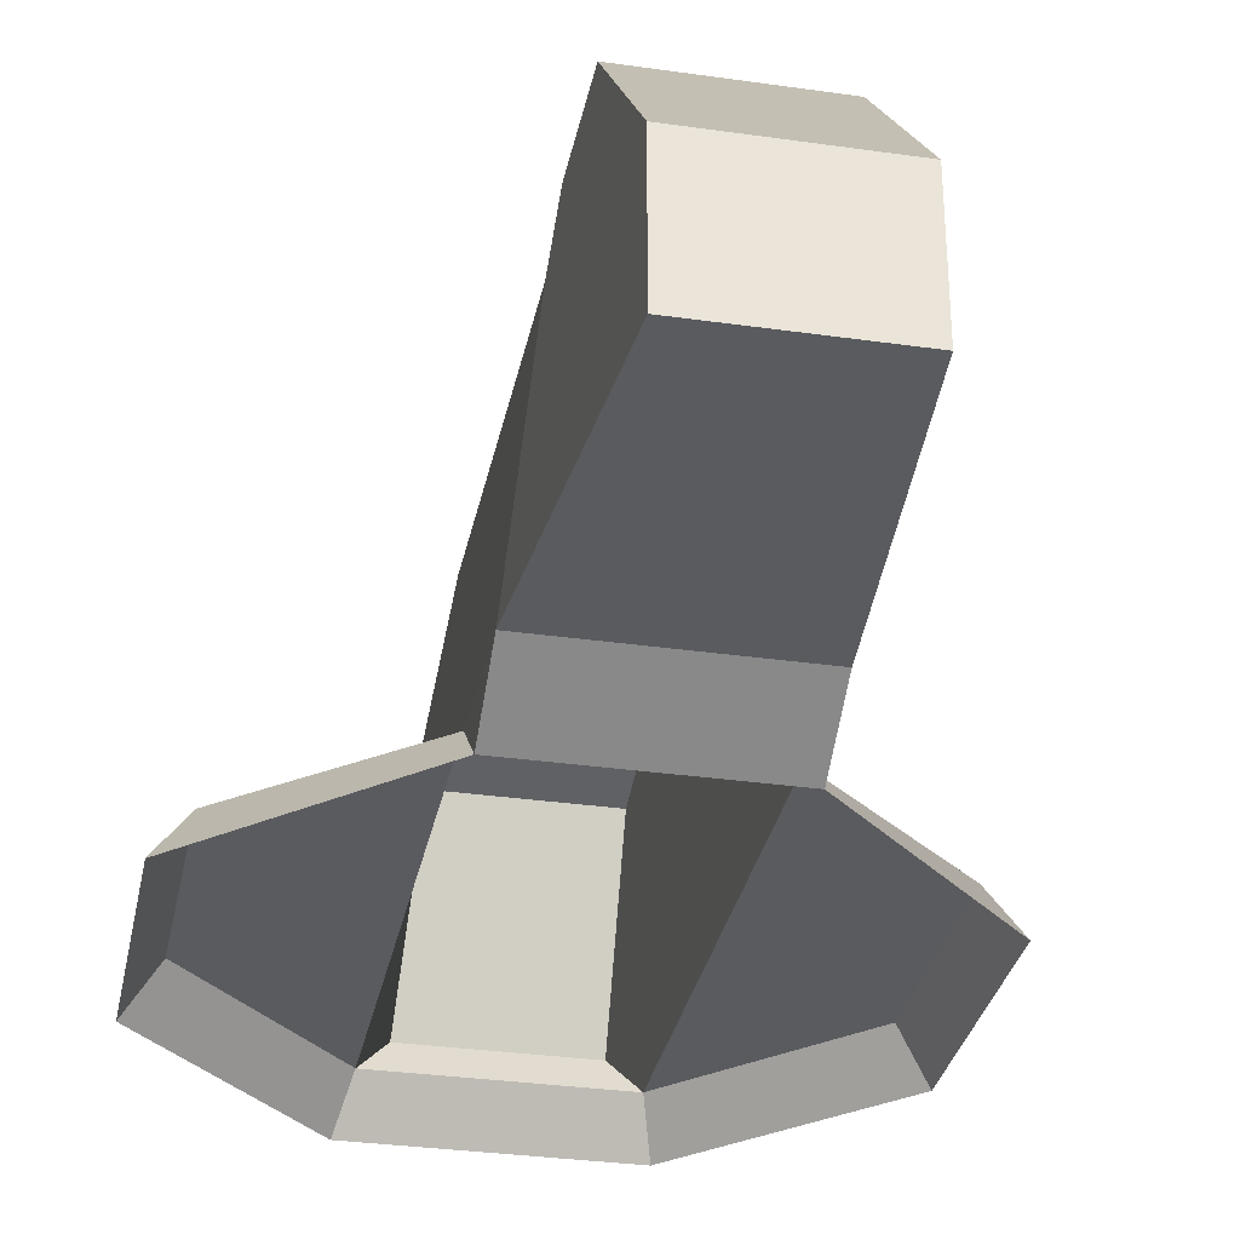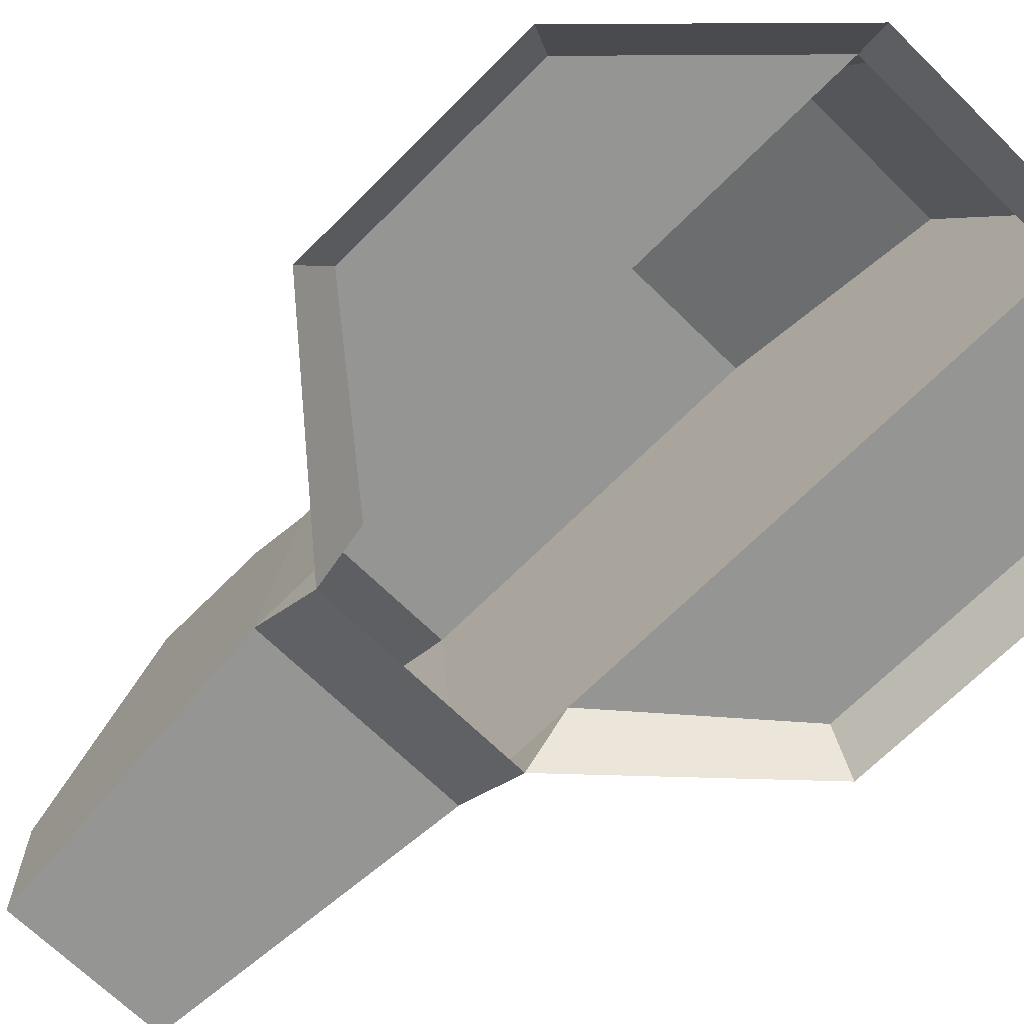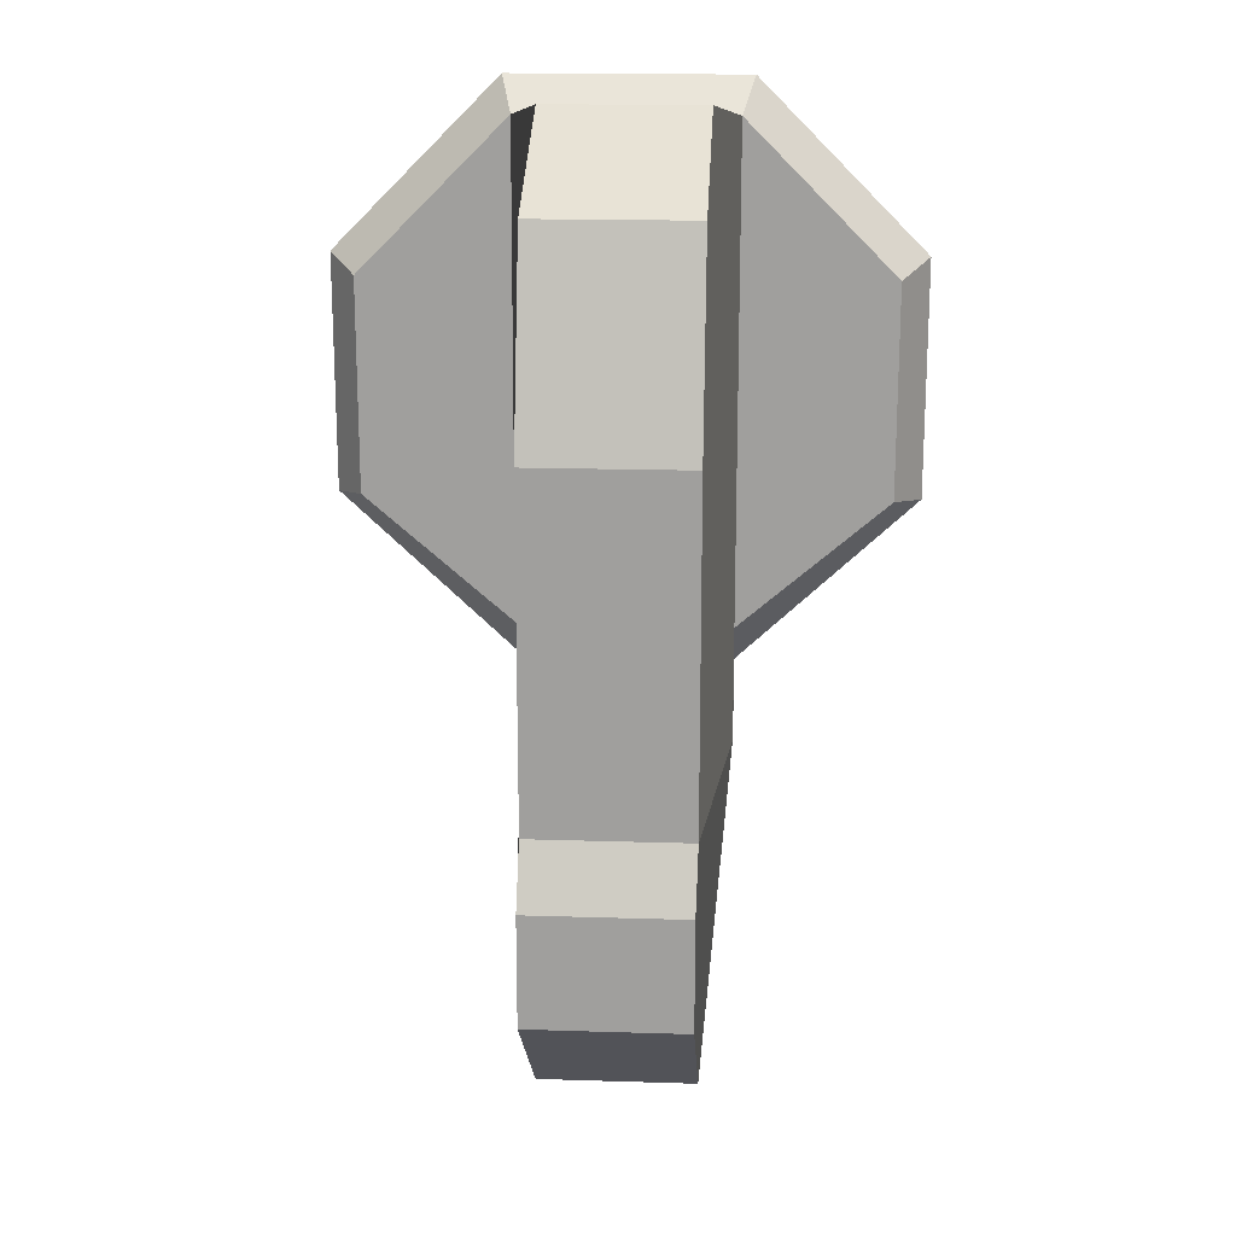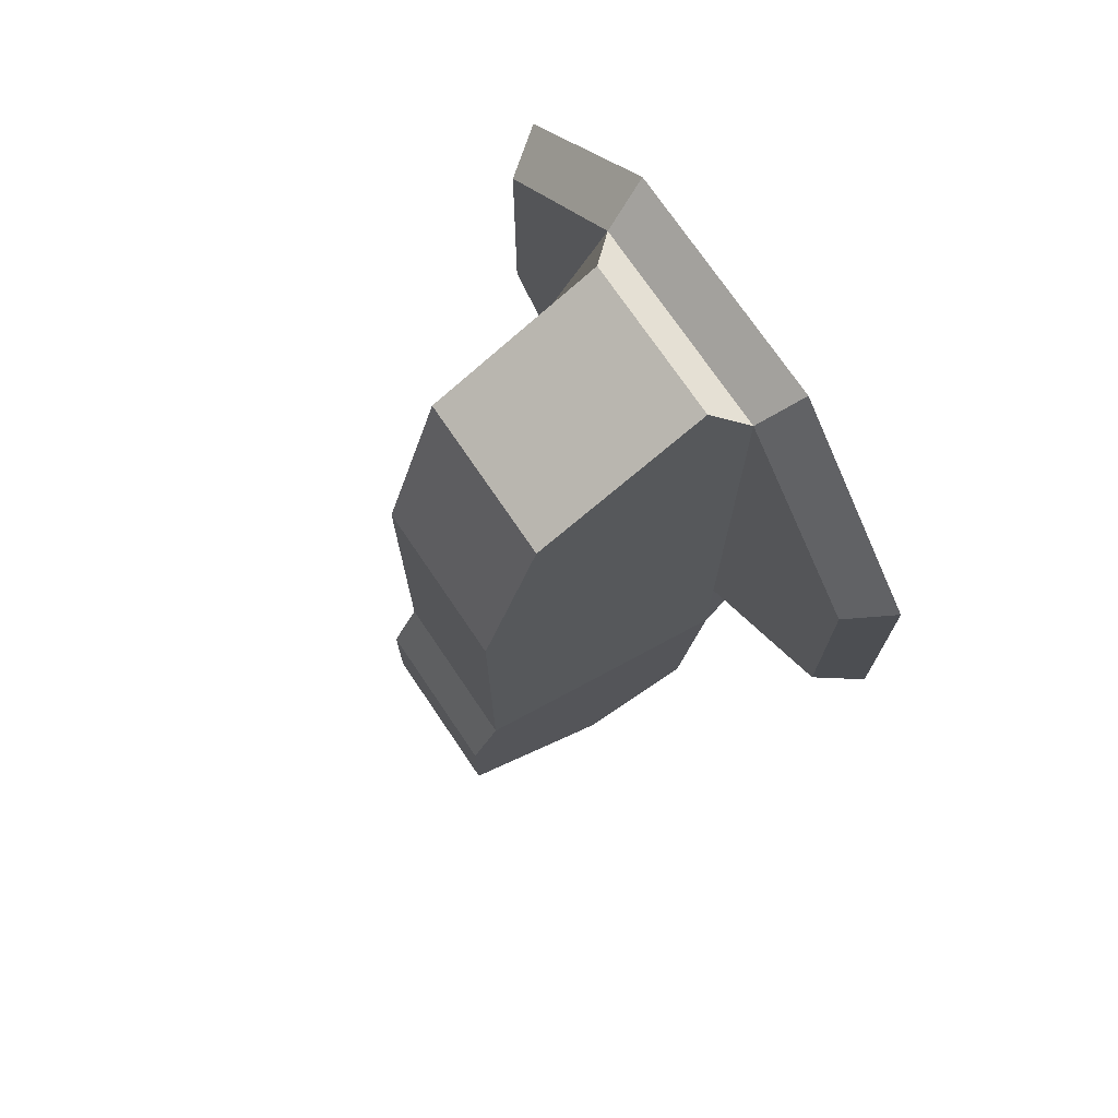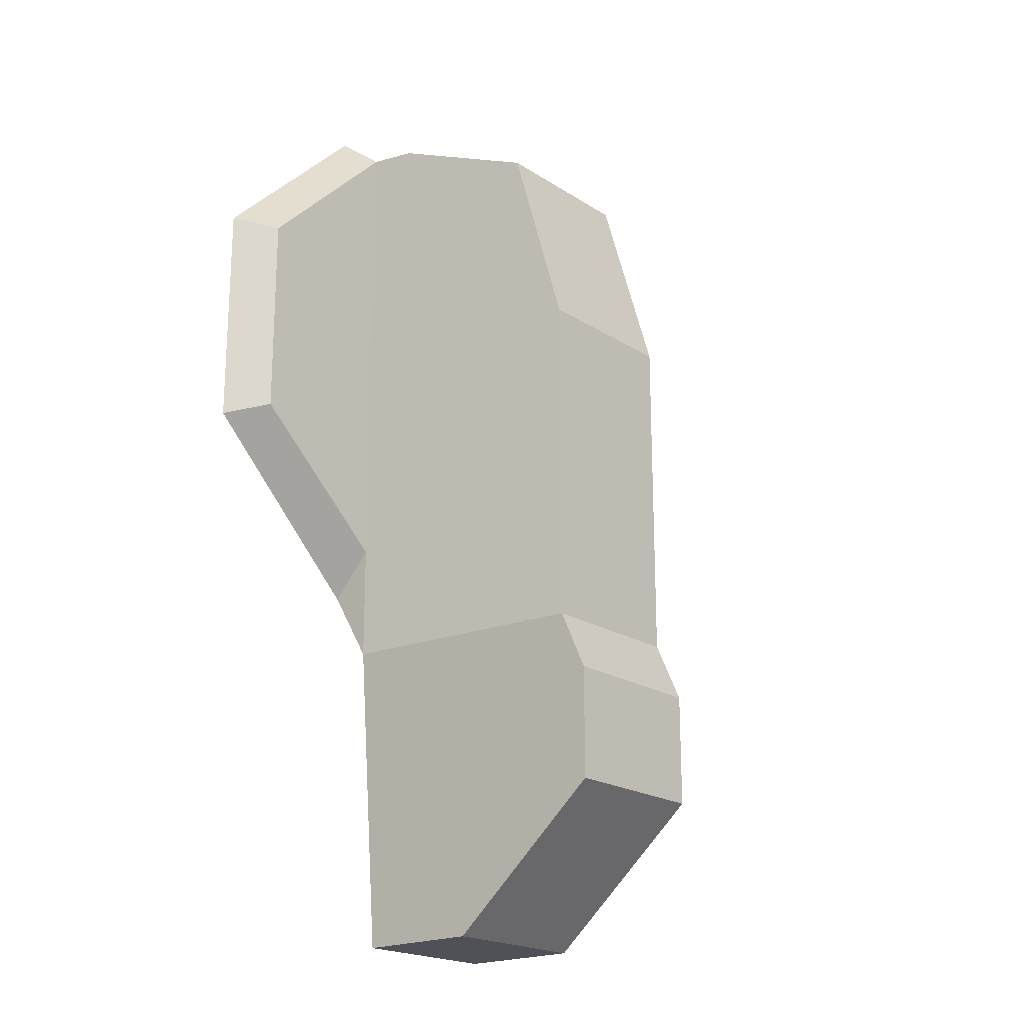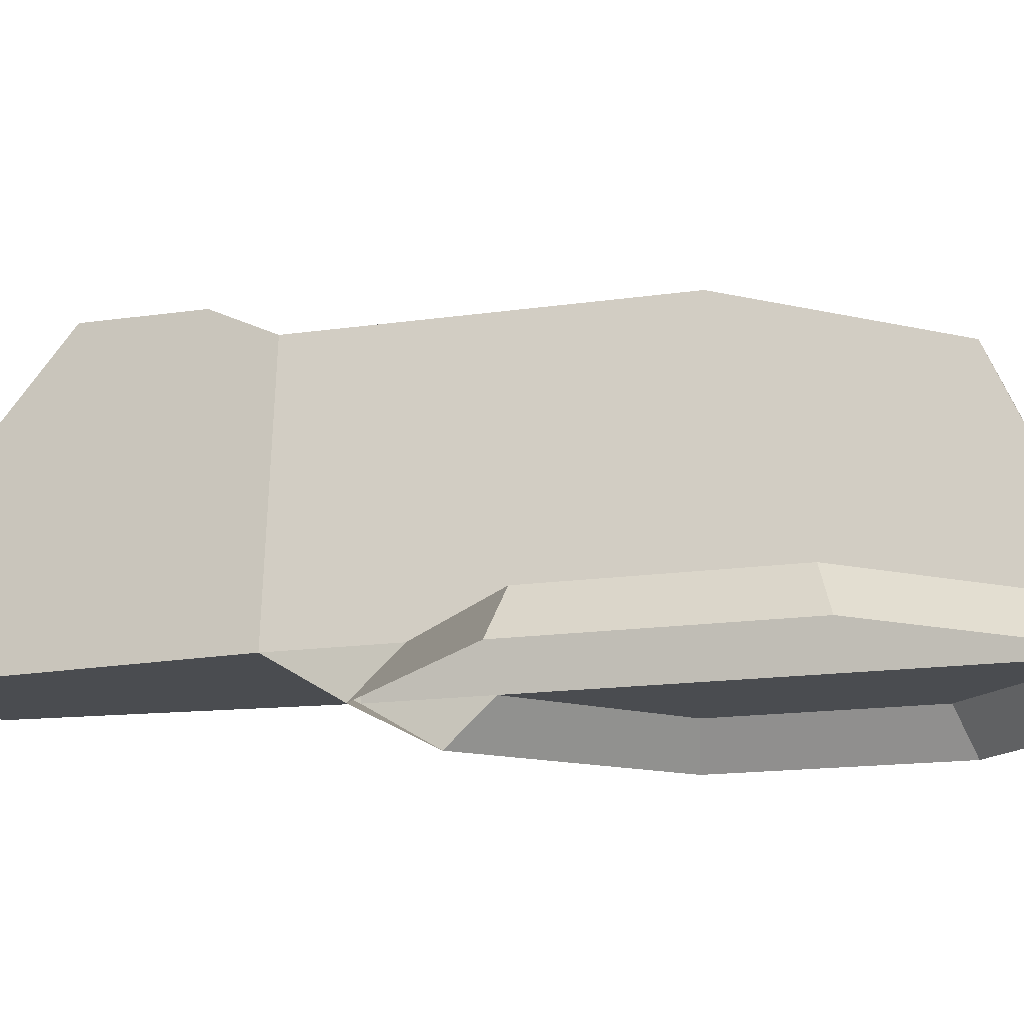
<metadata>
{"format":"obj","ext":"obj","renderer":"f3d","projection":"perspective","resolution":1024,"background":"white","views":[{"elev":-32.2,"azim":168.7,"up":"+Y"},{"elev":-67.4,"azim":-44.7,"up":"+Y"},{"elev":18.0,"azim":-176.5,"up":"+Z"},{"elev":73.2,"azim":-124.1,"up":"+Z"},{"elev":-20.3,"azim":130.8,"up":"+Z"},{"elev":-14.7,"azim":-71.8,"up":"+Y"}]}
</metadata>
<code>
g PulsarGunUV
v 1.018 3.817 -0.2699
v 1.018 3.068 2.292
v 1.018 0.9092 3.278
v 1.347 0.5422 3.122
v 1.347 0.5422 -3.117
v 1.347 0.5422 -4.608
v 1.018 3.817 -4.608
v -1.001 2.145 -8.568
v -1.001 0.5422 -8.568
v -1.347 0.5422 -4.608
v -1.018 3.817 -4.608
v -1.001 4.175 -5.387
v -1.001 4.175 -6.819
v -1.347 0.5422 3.122
v -1.018 0.9092 3.278
v -1.018 3.068 2.292
v -1.018 3.817 -0.2699
v -1.018 3.817 -4.608
v -1.347 0.5422 -4.608
v -1.347 0.5422 -3.117
v -1.347 0.5422 -4.608
v 1.347 0.5422 -4.608
v 1.347 6.303e-08 -3.704
v 9.537e-06 6.644e-08 -3.704
v -1.347 6.984e-08 -3.704
v 1.347 6.303e-08 -3.704
v 1.347 0.5422 -3.117
v 3.253 0.5422 -1.479
v 3.622 5.729e-08 -1.583
v -1.347 6.984e-08 -3.704
v -3.622 7.559e-08 -1.583
v -3.253 0.5422 -1.479
v -1.347 0.5422 -3.117
v 9.537e-06 3.817 -4.608
v -1.018 3.817 -4.608
v -1.018 3.817 -0.2699
v 1.018 3.817 -0.2699
v 1.018 3.817 -4.608
v 1.028 4.175 -5.745
v 1.028 4.175 -6.819
v -1.001 4.175 -6.819
v -1.001 4.175 -5.387
v 1.028 4.175 -5.387
v 1.347 0.5422 -3.117
v 1.347 6.303e-08 -3.704
v 1.347 0.5422 -4.608
v -1.001 0.5422 -8.568
v -1.001 2.145 -8.568
v 1.028 2.145 -8.568
v 1.028 0.5422 -8.568
v 1.028 2.145 -8.568
v -1.001 2.145 -8.568
v -1.001 4.175 -6.819
v 1.028 4.175 -6.819
v 1.028 4.175 -5.387
v -1.001 4.175 -5.387
v -1.018 3.817 -4.608
v 9.537e-06 3.817 -4.608
v 1.018 3.817 -4.608
v 1.028 4.175 -6.819
v 1.028 4.175 -5.745
v 1.028 4.175 -5.387
v 1.018 3.817 -4.608
v 1.347 0.5422 -4.608
v 1.028 0.5422 -8.568
v 1.028 2.145 -8.568
v -1.347 0.5422 3.122
v 1.347 0.5422 3.122
v 1.018 0.9092 3.278
v -1.018 0.9092 3.278
v 1.018 3.817 -0.2699
v -1.018 3.817 -0.2699
v -1.018 3.068 2.292
v 1.018 3.068 2.292
v -1.018 0.9092 3.278
v 1.018 0.9092 3.278
v 1.018 3.068 2.292
v -1.018 3.068 2.292
v 1.347 0.5422 -3.117
v 1.347 0.5422 3.122
v 3.253 0.5422 1.216
v 3.253 0.5422 -1.479
v -1.347 0.5422 -3.117
v -3.253 0.5422 -1.479
v -3.253 0.5422 1.216
v -1.347 0.5422 3.122
v 3.622 5.729e-08 1.418
v 3.622 5.729e-08 -1.583
v 3.253 0.5422 -1.479
v 3.253 0.5422 1.216
v 1.5 6.265e-08 3.539
v 3.622 5.729e-08 1.418
v 3.253 0.5422 1.216
v 1.347 0.5422 3.122
v -1.5 7.023e-08 3.539
v 0 6.644e-08 3.539
v 1.5 6.265e-08 3.539
v 1.347 0.5422 3.122
v -1.347 0.5422 3.122
v -3.622 7.559e-08 1.418
v -1.5 7.023e-08 3.539
v -1.347 0.5422 3.122
v -3.253 0.5422 1.216
v -3.622 7.559e-08 -1.583
v -3.622 7.559e-08 1.418
v -3.253 0.5422 1.216
v -3.253 0.5422 -1.479
v 1.028 0.5422 -8.568
v 1.347 0.5422 -4.608
v -1.347 0.5422 -4.608
v -1.001 0.5422 -8.568
v -1.347 0.5422 -3.117
v -1.347 0.5422 -4.608
v -1.347 6.984e-08 -3.704
f 1 2 3
f 1 3 4
f 1 4 5
f 1 5 6
f 1 6 7
f 8 9 10
f 8 10 11
f 8 11 12
f 8 12 13
f 14 15 16
f 14 16 17
f 14 17 18
f 14 18 19
f 14 19 20
f 21 22 23
f 21 23 24
f 21 24 25
f 26 27 28
f 26 28 29
f 30 31 32
f 30 32 33
f 34 35 36
f 34 36 37
f 34 37 38
f 39 40 41
f 39 41 42
f 39 42 43
f 44 45 46
f 47 48 49
f 47 49 50
f 51 52 53
f 51 53 54
f 55 56 57
f 55 57 58
f 55 58 59
f 60 61 62
f 60 62 63
f 60 63 64
f 60 64 65
f 60 65 66
f 67 68 69
f 67 69 70
f 71 72 73
f 71 73 74
f 75 76 77
f 75 77 78
f 79 80 81
f 79 81 82
f 83 84 85
f 83 85 86
f 87 88 89
f 87 89 90
f 91 92 93
f 91 93 94
f 95 96 97
f 95 97 98
f 95 98 99
f 100 101 102
f 100 102 103
f 104 105 106
f 104 106 107
f 108 109 110
f 108 110 111
f 112 113 114

</code>
